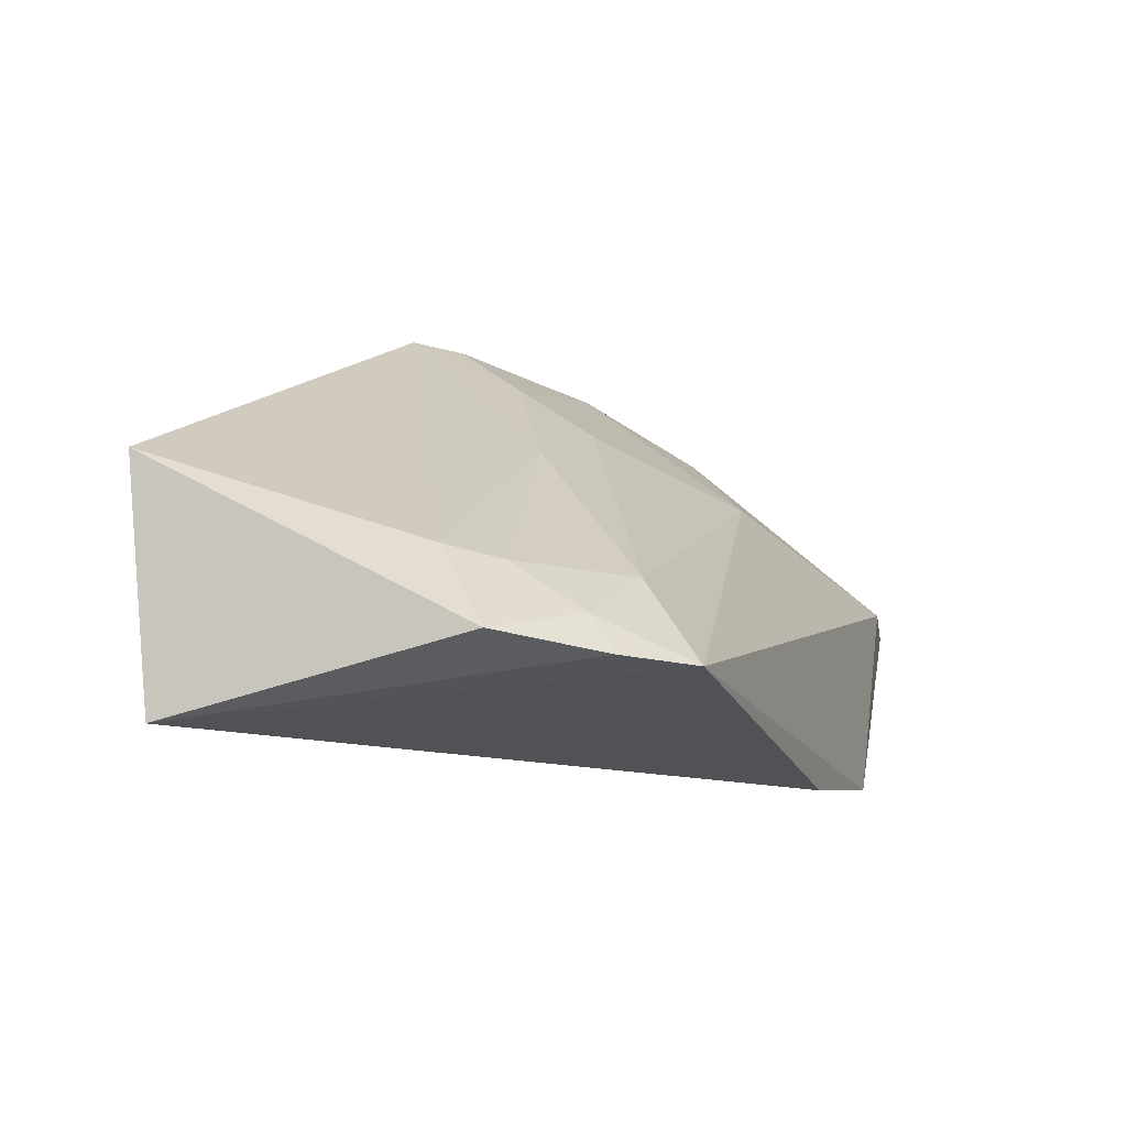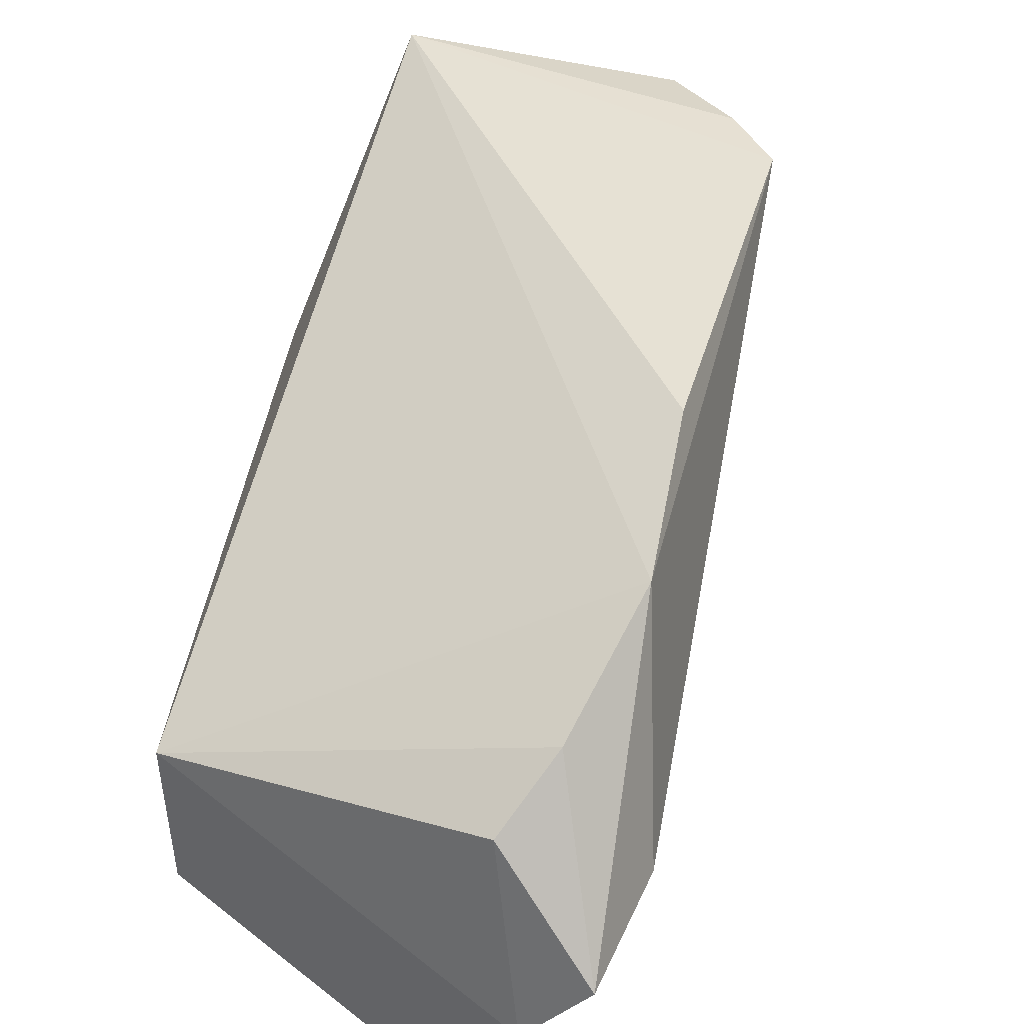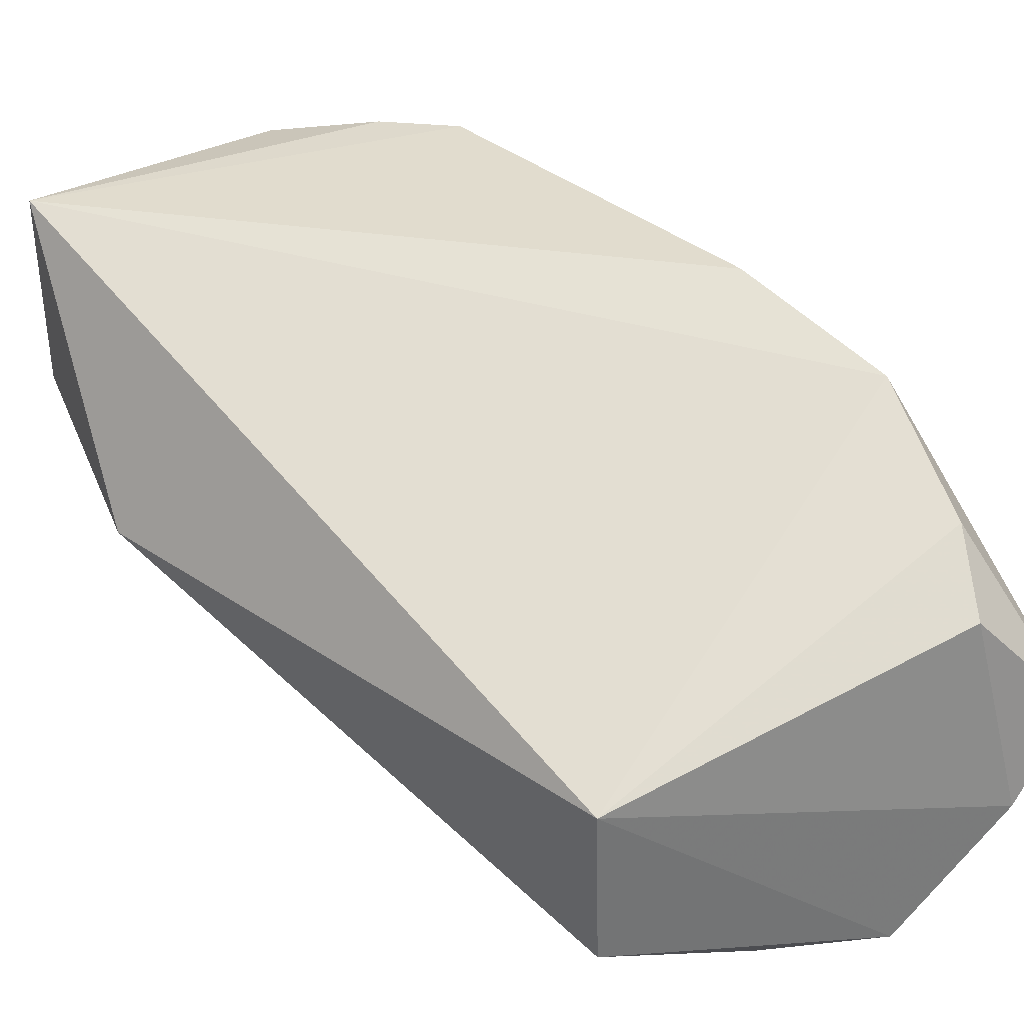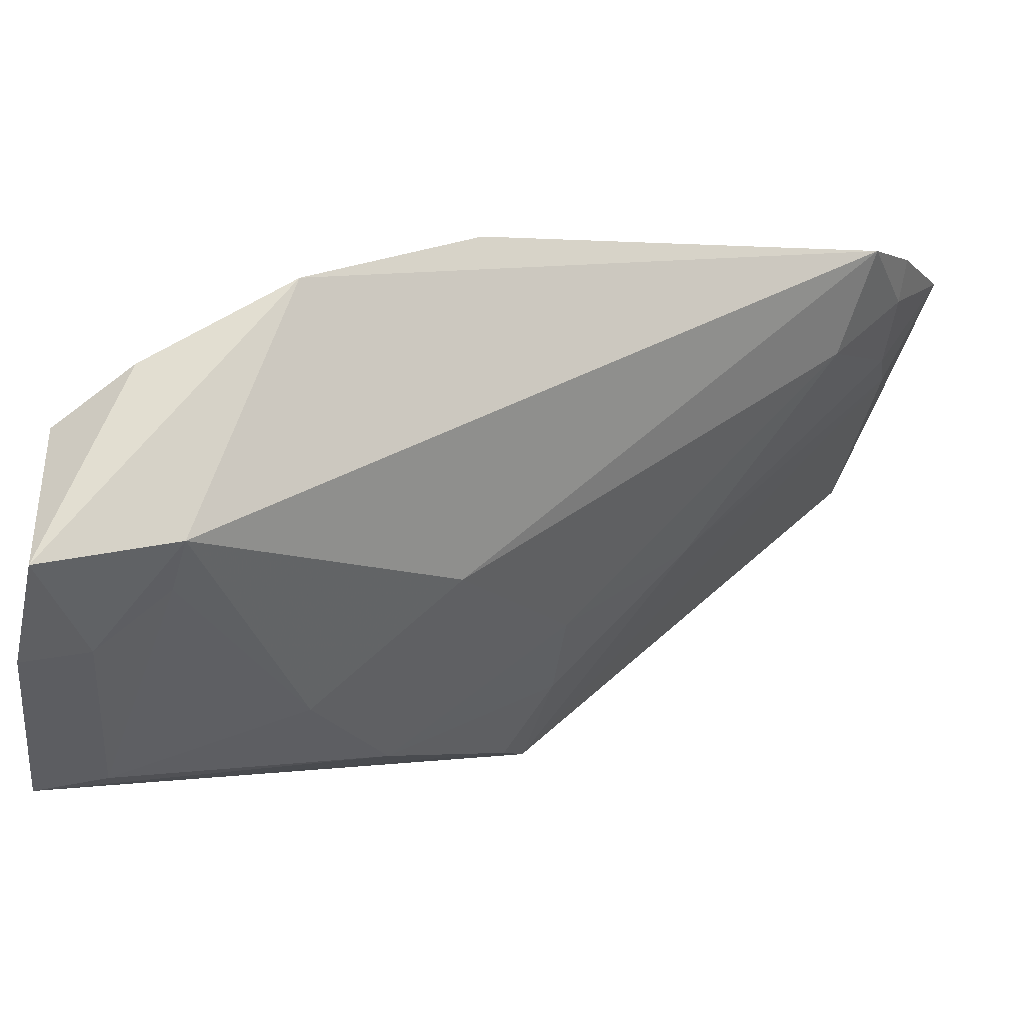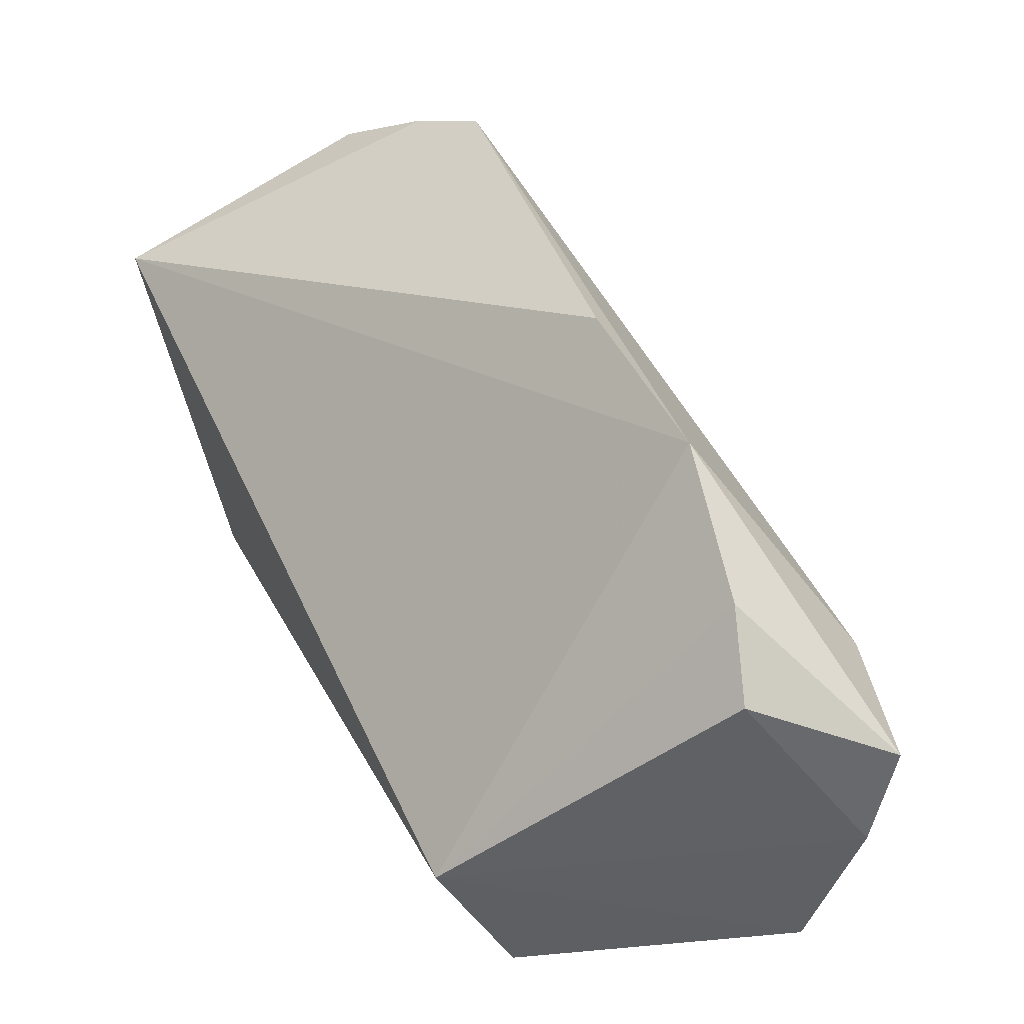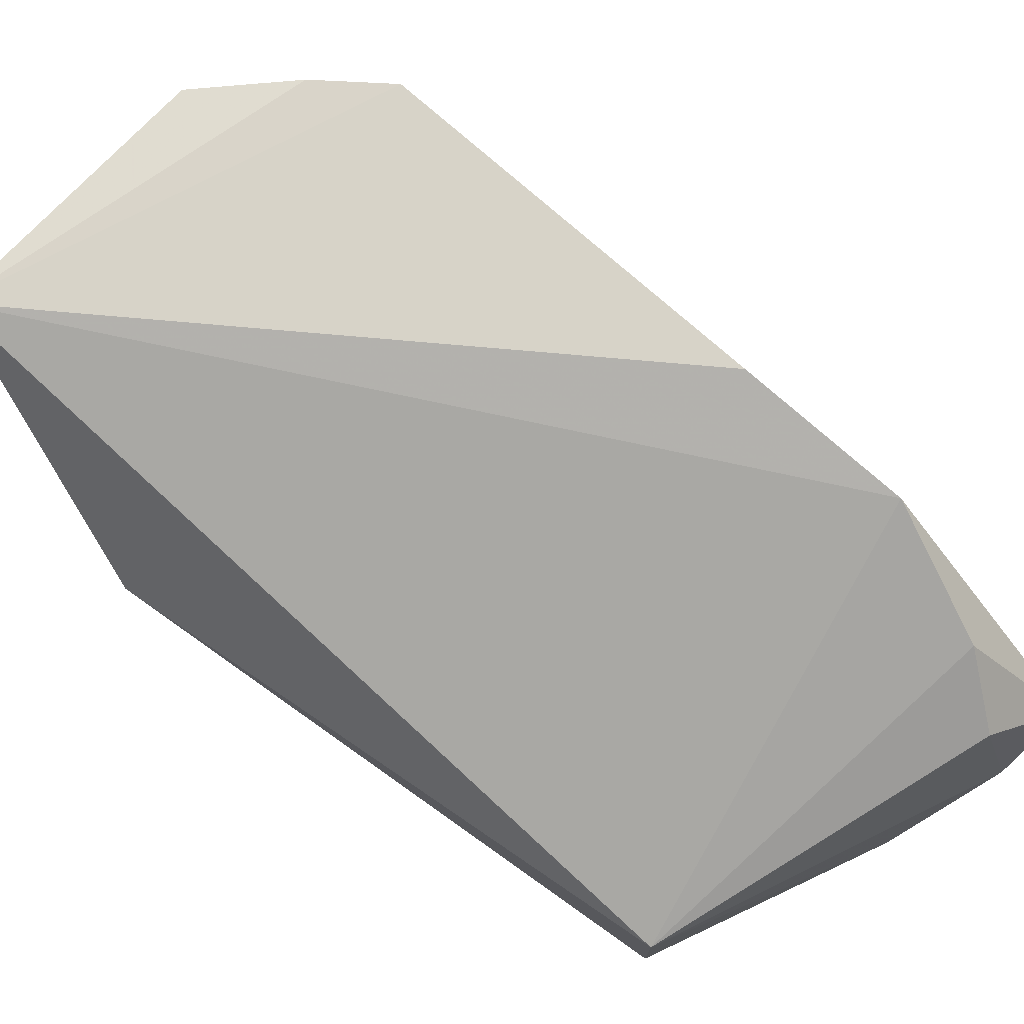
<metadata>
{"format":"obj","ext":"obj","renderer":"f3d","projection":"perspective","resolution":1024,"background":"white","views":[{"elev":67.0,"azim":-8.4,"up":"+Y"},{"elev":40.4,"azim":34.0,"up":"+Z"},{"elev":33.2,"azim":-21.6,"up":"+Z"},{"elev":1.2,"azim":84.4,"up":"+Z"},{"elev":-44.0,"azim":25.9,"up":"+Y"},{"elev":74.6,"azim":-29.6,"up":"+Z"}]}
</metadata>
<code>
v 0.006177 0.02709 0.01616
v 0.01517 0.003359 0.007425
v 0.009616 0.01463 0.006744
v 0.0002651 0.01723 0.0008046
v 0.0009312 0.00343 0.007757
v 0.00961 0.004956 0.001389
v 0.005132 0.02613 0.0132
v 0.0145 0.007215 0.007996
v 0.01236 0.01013 0.01481
v 0.005608 0.01276 0.001428
v 0.001078 0.003505 0.002837
v -0.007605 0.02757 0.01581
v 0.008899 0.01045 0.003131
v 0.01291 0.004782 0.00508
v 0.01195 0.003633 0.01087
v 0.009813 0.002948 0.001087
v 0.003205 0.01785 0.003209
v -0.007274 0.02882 0.00891
v 0.01025 0.0151 0.01612
v -0.007359 0.02026 0.00819
v 0.01356 0.006851 0.006712
v 0.0125 0.005875 0.01254
v 0.01322 0.002876 0.00484
v 0.00173 0.01651 0.001025
v 0.006075 0.00388 0.001028
v 0.005193 0.01803 0.005181
v 9.76e-05 0.02876 0.01261
v 0.001917 0.01033 0.001356
v 0.003333 0.02191 0.007312
v 0.003489 0.02841 0.01485
v 0.0008184 0.03024 0.01558
v 0.001704 0.02835 0.01313
v 0.003937 0.02856 0.01608
f 7 1 3
f 8 3 1
f 9 8 1
f 9 2 8
f 12 5 9
f 13 3 8
f 13 10 3
f 13 6 10
f 14 8 2
f 16 10 6
f 16 5 11
f 19 12 9
f 19 9 1
f 19 1 12
f 20 11 5
f 20 5 12
f 20 12 18
f 20 18 4
f 20 4 11
f 21 13 8
f 21 6 13
f 21 14 6
f 21 8 14
f 22 9 5
f 22 5 15
f 22 15 2
f 22 2 9
f 23 15 5
f 23 2 15
f 23 5 16
f 23 14 2
f 23 16 6
f 23 6 14
f 24 16 4
f 24 10 16
f 24 17 10
f 24 4 17
f 25 16 11
f 25 4 16
f 26 7 3
f 26 3 10
f 26 10 17
f 27 4 18
f 28 25 11
f 28 11 4
f 28 4 25
f 29 26 17
f 29 7 26
f 29 17 4
f 29 4 27
f 30 1 7
f 31 27 18
f 31 18 12
f 32 29 27
f 32 7 29
f 32 30 7
f 32 31 30
f 32 27 31
f 33 31 12
f 33 12 1
f 33 1 30
f 33 30 31

</code>
